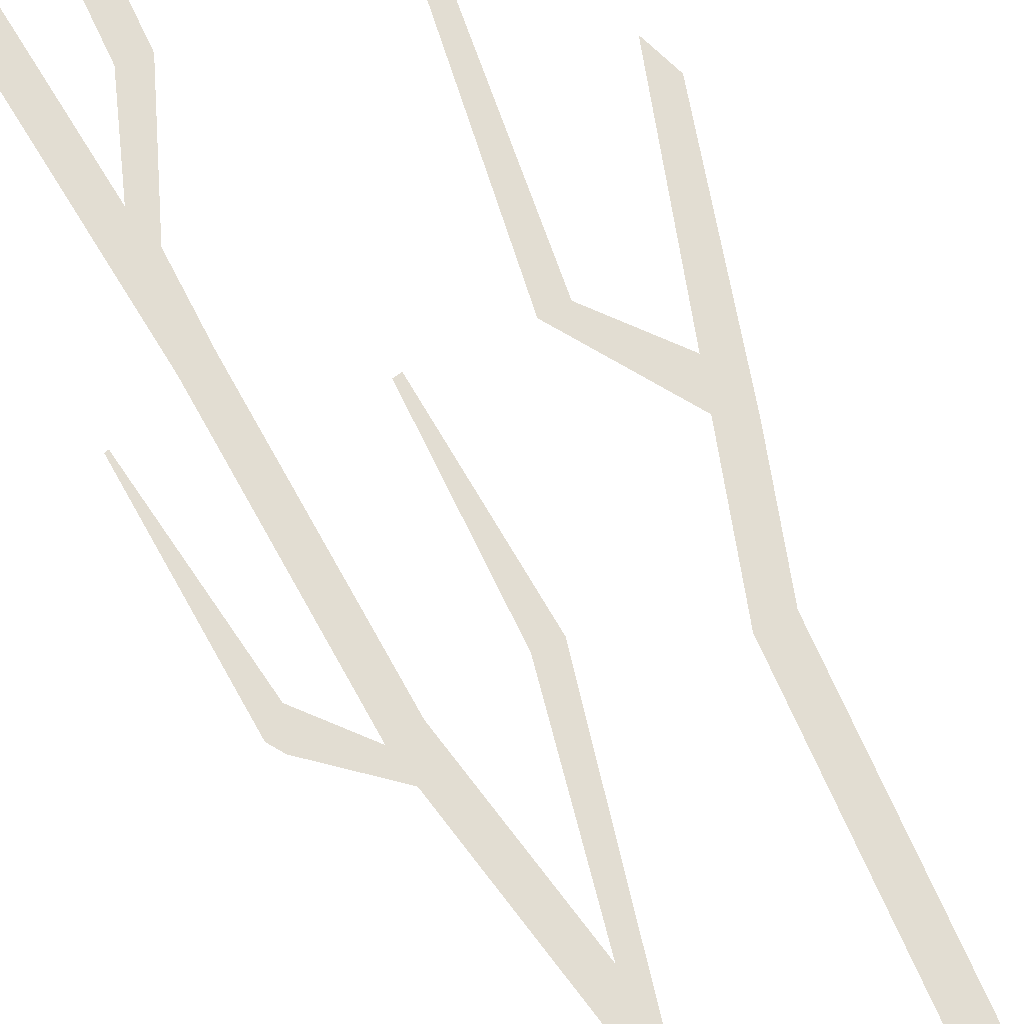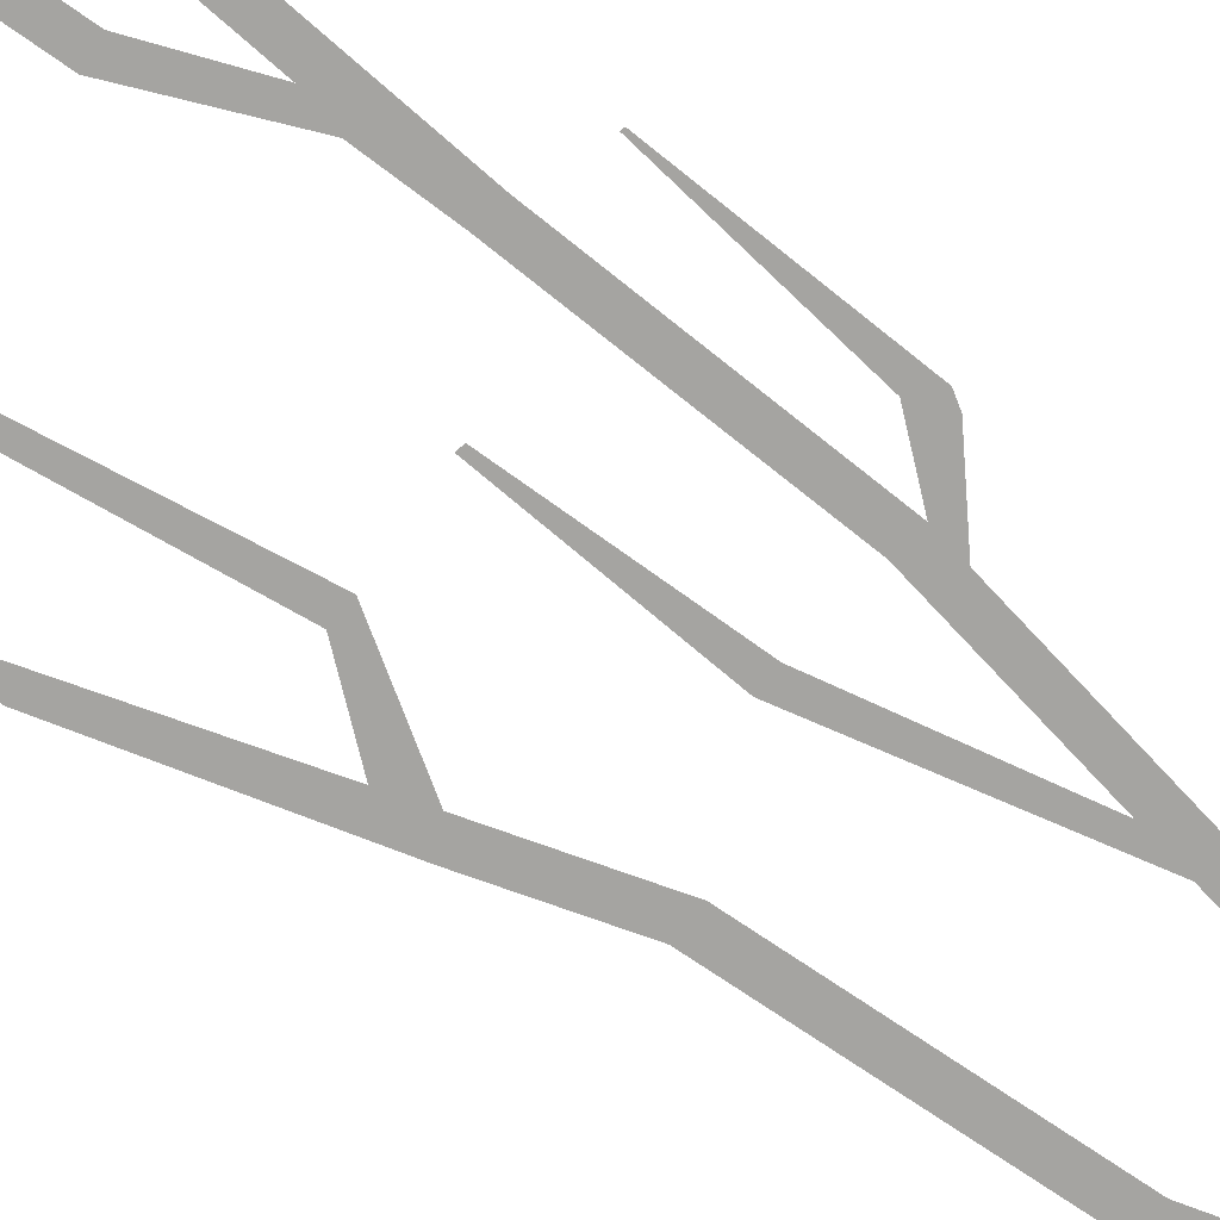
<metadata>
{"format":"obj","ext":"obj","renderer":"f3d","projection":"perspective","resolution":1024,"background":"white","views":[{"elev":68.2,"azim":-22.9,"up":"+Y"},{"elev":-73.2,"azim":-123.5,"up":"+Y"}]}
</metadata>
<code>
o Plane
v -0.1857 0 5.809
v -0.2251 0 5.303
v 0.3138 0 5.507
v 0.7502 -0 3.244
v -0.6968 0 5.791
v 0.6209 -0 4.748
v 0.5085 -0 5.27
v -0.02945 0 5.304
v -0.3971 0 5.422
v -0.1255 0 4.705
v -0.03513 0 4.794
v -0.135 0 3.913
v -0.01125 0 3.888
v -0.4311 0 2.704
v -0.3074 0 2.678
v -0.5467 0 1.486
v -0.423 0 1.461
v -0.7309 0 0.161
v -0.6071 0 0.1358
v -0.6382 0 -1.433
v -0.5922 0 -1.434
v -0.02183 0 4.289
v -0.1052 0 3.504
v -0.2586 0 2.878
v -0.301 0 3.235
v -0.0319 0 5.084
v -0.618 0 0.9728
v -0.3513 0 2.215
v -0.5123 0 1.849
v -0.5566 0 0.4997
v -0.4937 0 0.952
v -0.4457 0 1.108
v -0.5325 0 1.187
v -0.3613 0 0.5337
v -0.2439 0 0.5402
v -0.3759 0 0.02794
v -0.2585 0 0.03444
v -0.1795 0 -0.6116
v -0.06204 0 -0.6051
v -0.238 0 -1.335
v -0.1206 0 -1.524
v -0.3964 0 2.845
v -0.6393 0 2.485
v -0.6848 0 2.625
v -0.6393 0 2.485
v -0.7249 0 2.57
v -0.8014 0 1.618
v -0.8172 0 1.622
v 0.4157 0 5.701
v 0.6238 -0 4.108
v 0.7618 -0 4.094
v 0.6058 -0 2.792
v 0.7438 -0 2.779
v 1.036 -0 1.02
v 1.103 -0 1.18
v 0.8796 -0 2.219
v 0.8019 -0 1.984
v 0.7585 -0 2.163
v 0.5398 -0 1.701
v 0.4318 -0 1.712
v 0.63 -0 0.3409
v 0.5784 -0 0.1651
v -0.1339 0 3.898
v -0.05572 0 3.706
v -0.1369 0 3.906
v 0.03065 -0 2.614
v 0.135 -0 2.606
v -0.00661 1e-06 1.724
v 0.02651 1e-06 1.716
v 0.5441 -0 4.467
v 0.4147 -0 5.051
v 0.4128 -0 5.06
v 0.6186 -0 3.726
v -0.6912 0 -0.5206
v -0.6041 0 -0.18
v -0.5969 0 -0.937
v -0.3697 0 0.2438
v -0.2542 0 -0.3684
v -0.199 0 -0.8524
v -0.09298 0 -1.091
v 0.5867 -0 0.9941
v 0.9627 -0 1.833
v 0.8967 -0 1.594
v 0.6277 -0 1.983
v 0.5291 -0 0.6858
v 0.6564 -0 1.827
v 0.6462 -0 1.816
v 0.6927 -0 2.434
v -0.0212 -0 2.954
v -0.02211 -0 2.96
v 0.0227 -0 3.254
v 0.3767 0 5.787
v 0.459 0 5.783
v 0.2914 0 5.79
v 0.1803 0 5.795
v -0.1857 0 5.957
v -0.6968 0 5.938
v 0.3767 0 5.934
v 0.459 0 5.931
v 0.2914 0 5.938
v 0.1803 0 5.942
f 1 8 2
f 1 9 5
f 2 26 10
f 8 1 95
f 9 1 2
f 10 11 22
f 12 63 65
f 14 28 29
f 16 17 33 27
f 18 75 74
f 31 35 34
f 10 26 11
f 26 2 8
f 22 13 12
f 12 10 22
f 25 23 24
f 24 15 14
f 14 42 24
f 23 63 64
f 29 28 17
f 17 16 29
f 28 14 15
f 27 33 32 31
f 30 19 18
f 18 27 30
f 31 30 27
f 32 33 17
f 34 35 77
f 36 37 78
f 38 39 79
f 42 14 44
f 24 42 25
f 44 43 45 46
f 46 45 47 48
f 3 7 72
f 50 51 73
f 52 53 88
f 58 57 84
f 58 56 57
f 57 56 82
f 60 81 85
f 23 91 90
f 65 63 23 25
f 64 63 12 13
f 66 67 68
f 73 51 4
f 4 53 52
f 52 73 4
f 72 7 6 71
f 71 6 70
f 70 51 50
f 51 70 6
f 7 3 49
f 74 75 76
f 76 21 20
f 20 74 76
f 75 18 19
f 77 35 37
f 37 36 77
f 35 31 32
f 78 37 39
f 39 38 78
f 79 39 80
f 80 41 40
f 40 79 80
f 85 81 61
f 61 62 85
f 81 60 59
f 84 57 86
f 86 87 60 84
f 60 87 59
f 82 55 83
f 55 54 83
f 83 57 82
f 88 53 56
f 56 58 88
f 68 67 69
f 90 91 67 89
f 89 67 66
f 91 23 64
f 44 14 43
f 92 93 49
f 94 92 49 3
f 95 94 3 8
f 94 95 101 100
f 92 94 100 98
f 1 5 97 96
f 95 1 96 101
f 93 92 98 99

</code>
